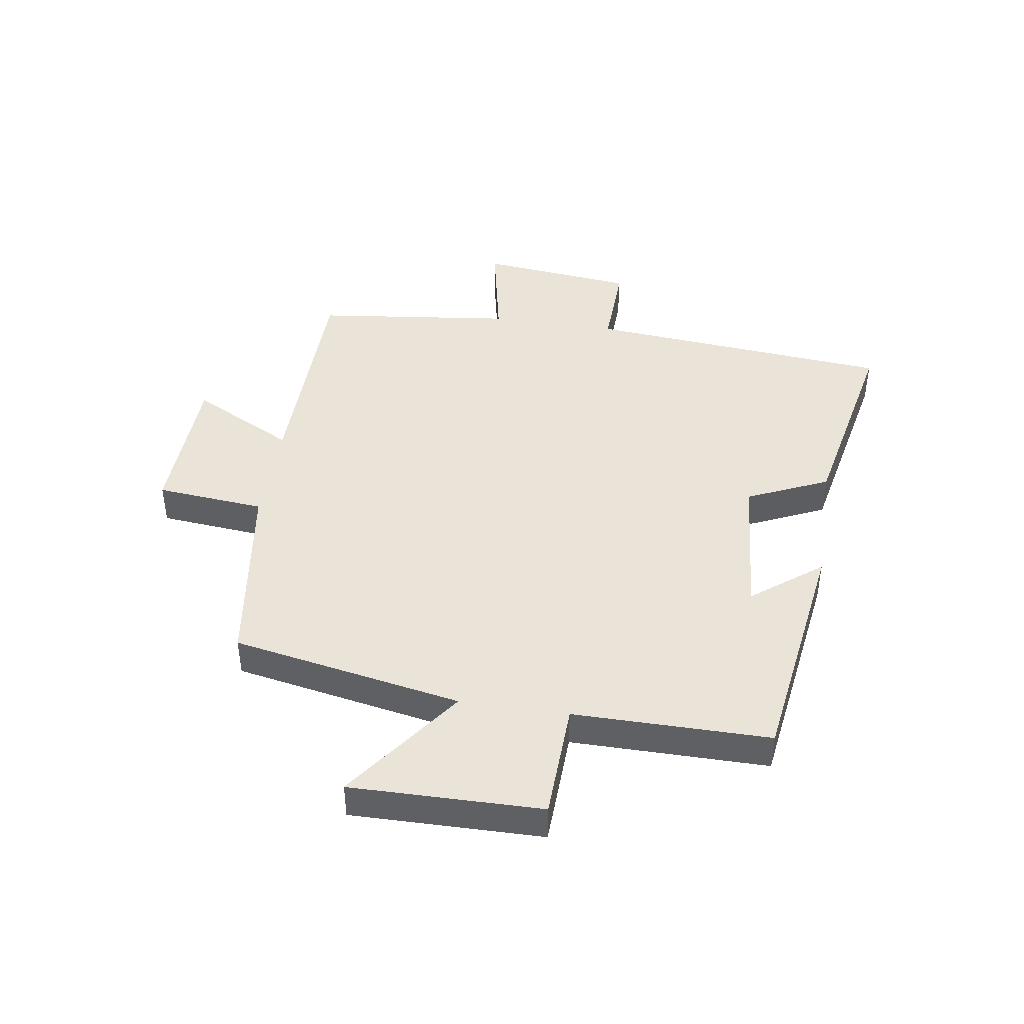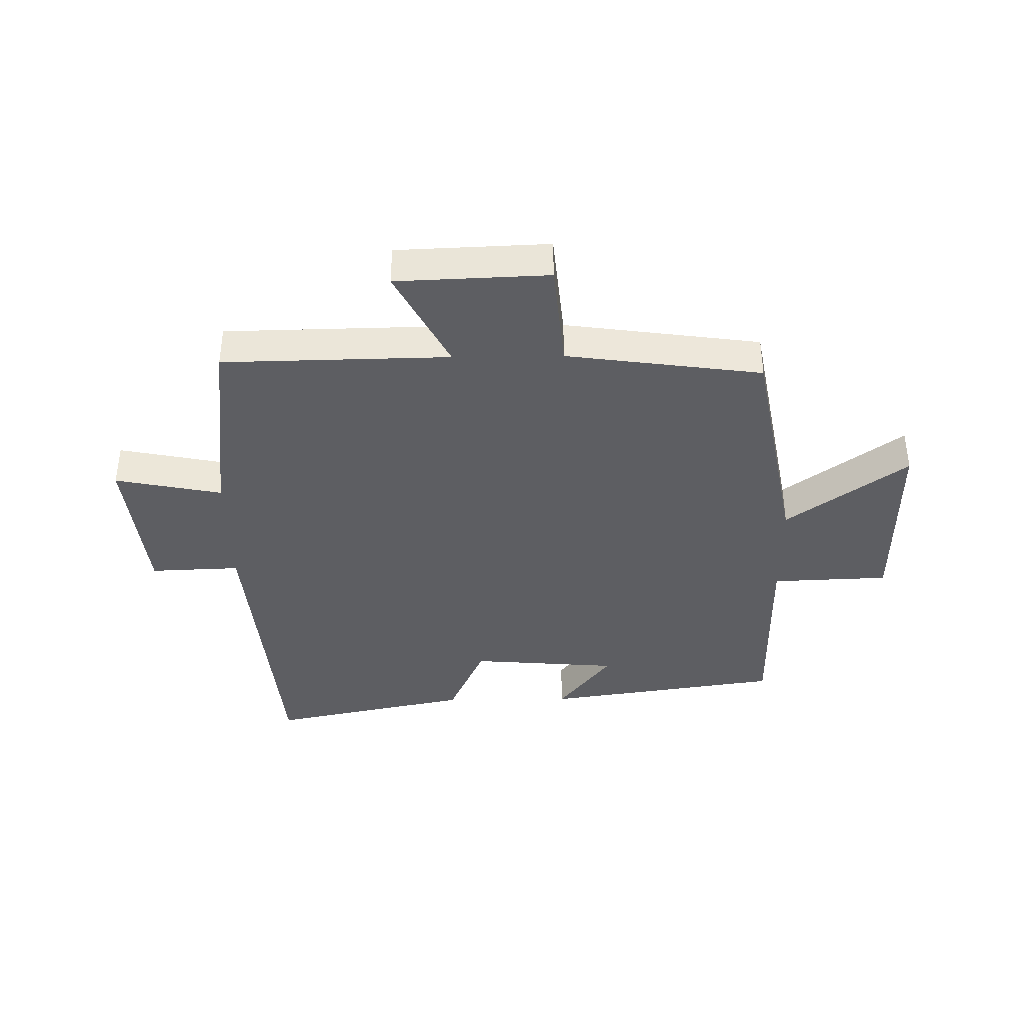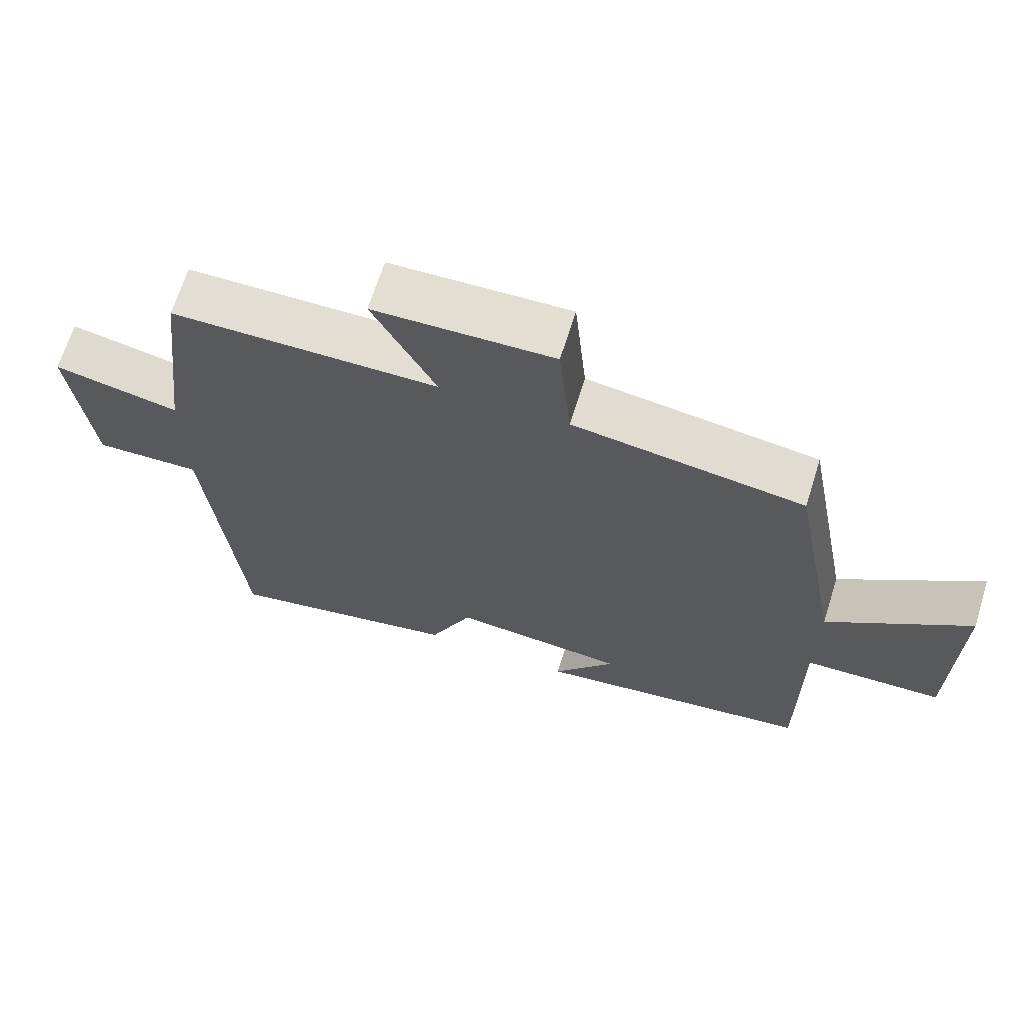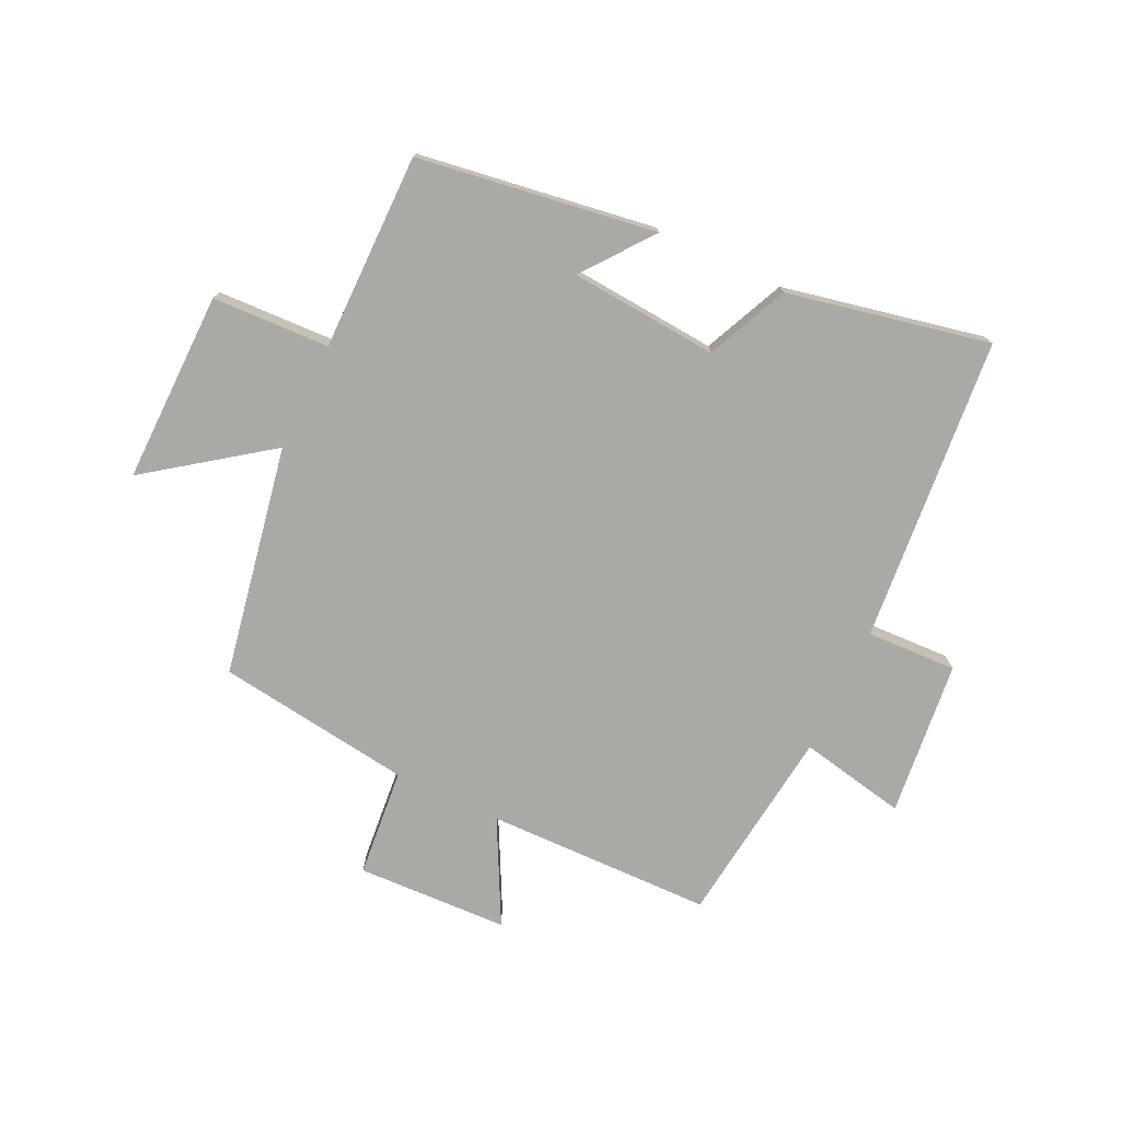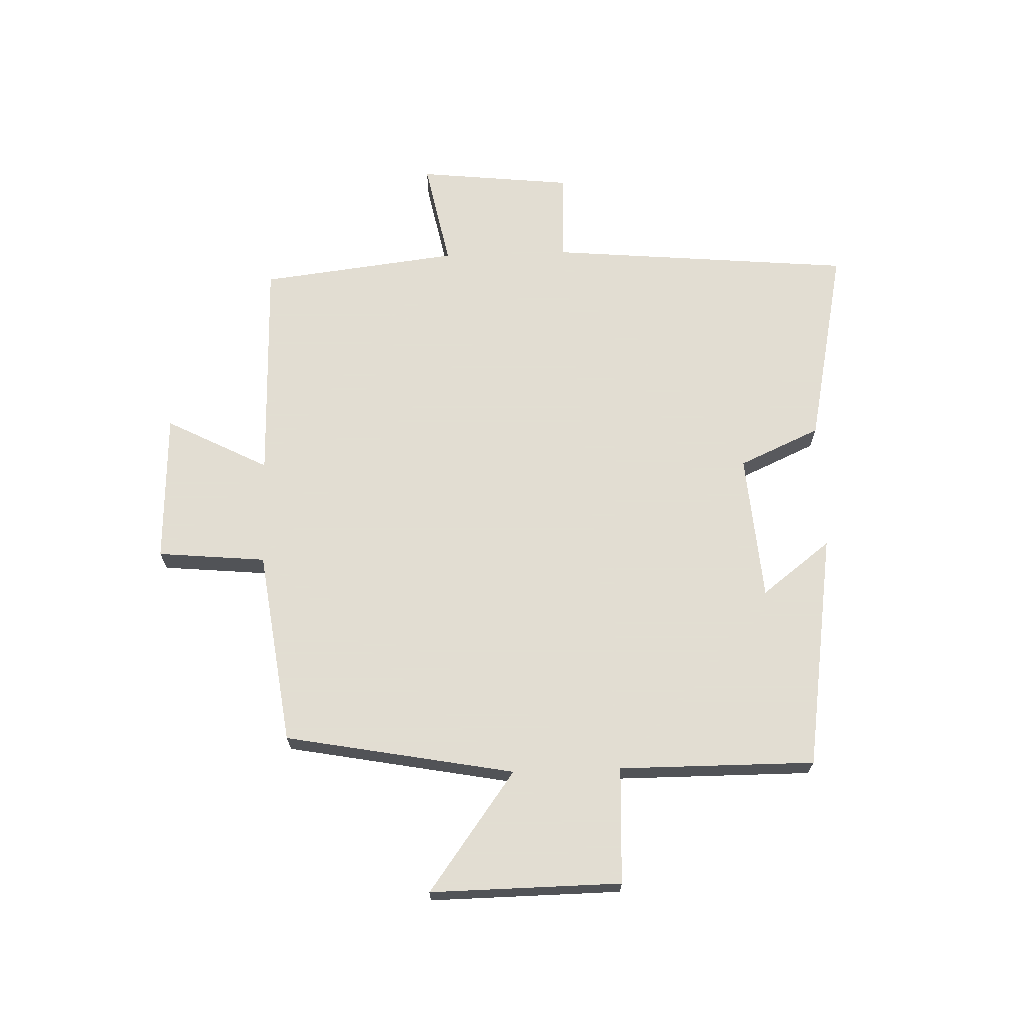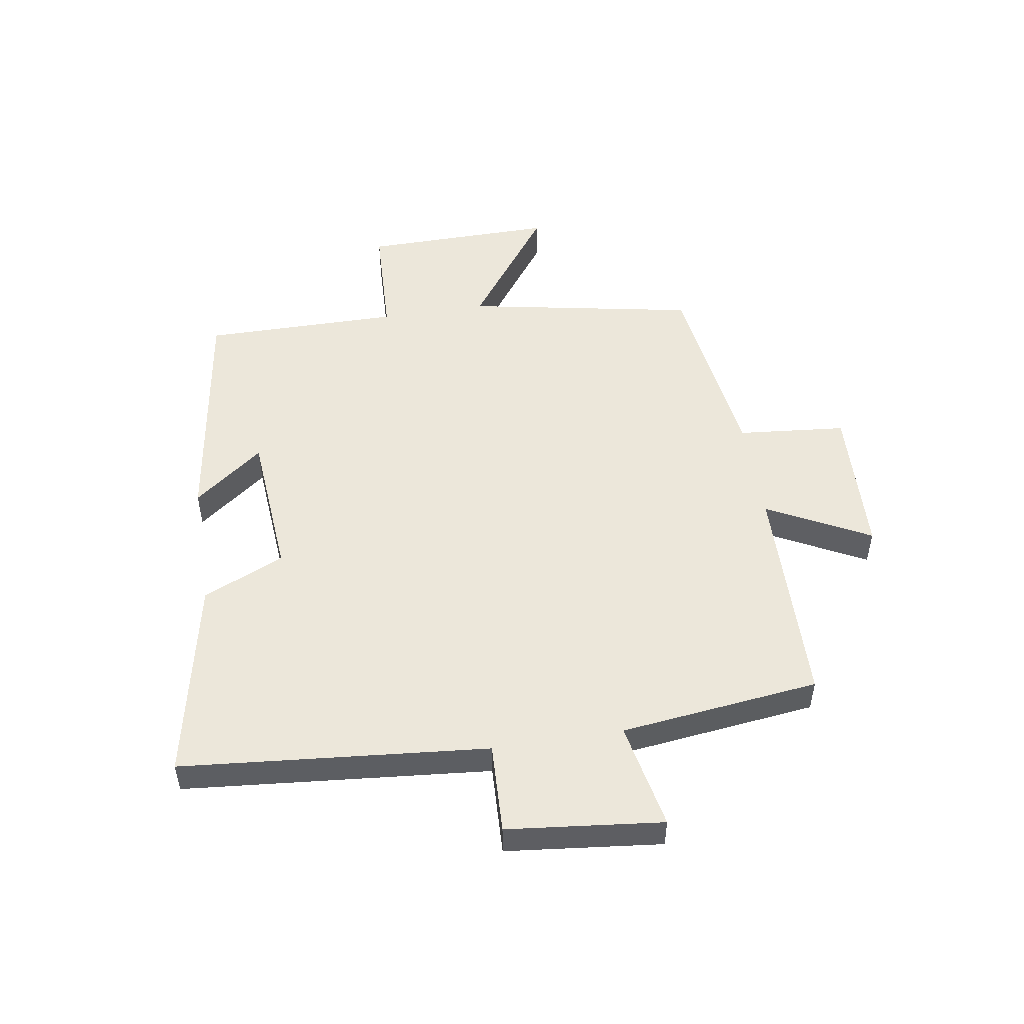
<metadata>
{"format":"obj","ext":"obj","renderer":"f3d","projection":"perspective","resolution":1024,"background":"white","views":[{"elev":43.5,"azim":98.6,"up":"+Y"},{"elev":-39.0,"azim":0.8,"up":"+Y"},{"elev":67.3,"azim":17.4,"up":"+Z"},{"elev":-75.4,"azim":154.6,"up":"+Y"},{"elev":68.1,"azim":88.1,"up":"+Y"},{"elev":51.2,"azim":-99.0,"up":"+Y"}]}
</metadata>
<code>
v -0.454 0.07 -0.57
v -0.5 0.07 -0.058
v -0.651 0.07 -0.064
v -0.679 0.07 0.196
v -0.5 0.07 0.16
v -0.46 0.07 0.493
v -0.081 0.07 0.5
v -0.17 0.07 0.672
v 0.084 0.07 0.682
v 0.101 0.07 0.5
v 0.428 0.07 0.455
v 0.5 0.07 0.07
v 0.7 0.07 0.216
v 0.696 0.07 -0.104
v 0.5 0.07 -0.112
v 0.501 0.07 -0.441
v 0.103 0.07 -0.5
v 0.192 0.07 -0.384
v -0.056 0.07 -0.364
v -0.117 0.07 -0.5
v -0.454 0 -0.57
v -0.5 0 -0.058
v -0.651 0 -0.064
v -0.679 0 0.196
v -0.5 0 0.16
v -0.46 0 0.493
v -0.081 0 0.5
v -0.17 0 0.672
v 0.084 0 0.682
v 0.101 0 0.5
v 0.428 0 0.455
v 0.5 0 0.07
v 0.7 0 0.216
v 0.696 0 -0.104
v 0.5 0 -0.112
v 0.501 0 -0.441
v 0.103 0 -0.5
v 0.192 0 -0.384
v -0.056 0 -0.364
v -0.117 0 -0.5
f 19 20 1 2
f 18 19 2
f 15 16 17 18
f 15 18 2
f 12 13 14 15
f 10 11 12 15
f 10 15 2
f 7 8 9 10
f 5 6 7 10
f 5 10 2 3
f 3 4 5
f 22 21 40 39
f 22 39 38
f 38 37 36 35
f 22 38 35
f 35 34 33 32
f 35 32 31 30
f 22 35 30
f 30 29 28 27
f 30 27 26 25
f 23 22 30 25
f 25 24 23
f 1 21 22 2
f 2 22 23 3
f 3 23 24 4
f 4 24 25 5
f 5 25 26 6
f 6 26 27 7
f 7 27 28 8
f 8 28 29 9
f 9 29 30 10
f 10 30 31 11
f 11 31 32 12
f 12 32 33 13
f 13 33 34 14
f 14 34 35 15
f 15 35 36 16
f 16 36 37 17
f 17 37 38 18
f 18 38 39 19
f 19 39 40 20
f 20 40 21 1

</code>
